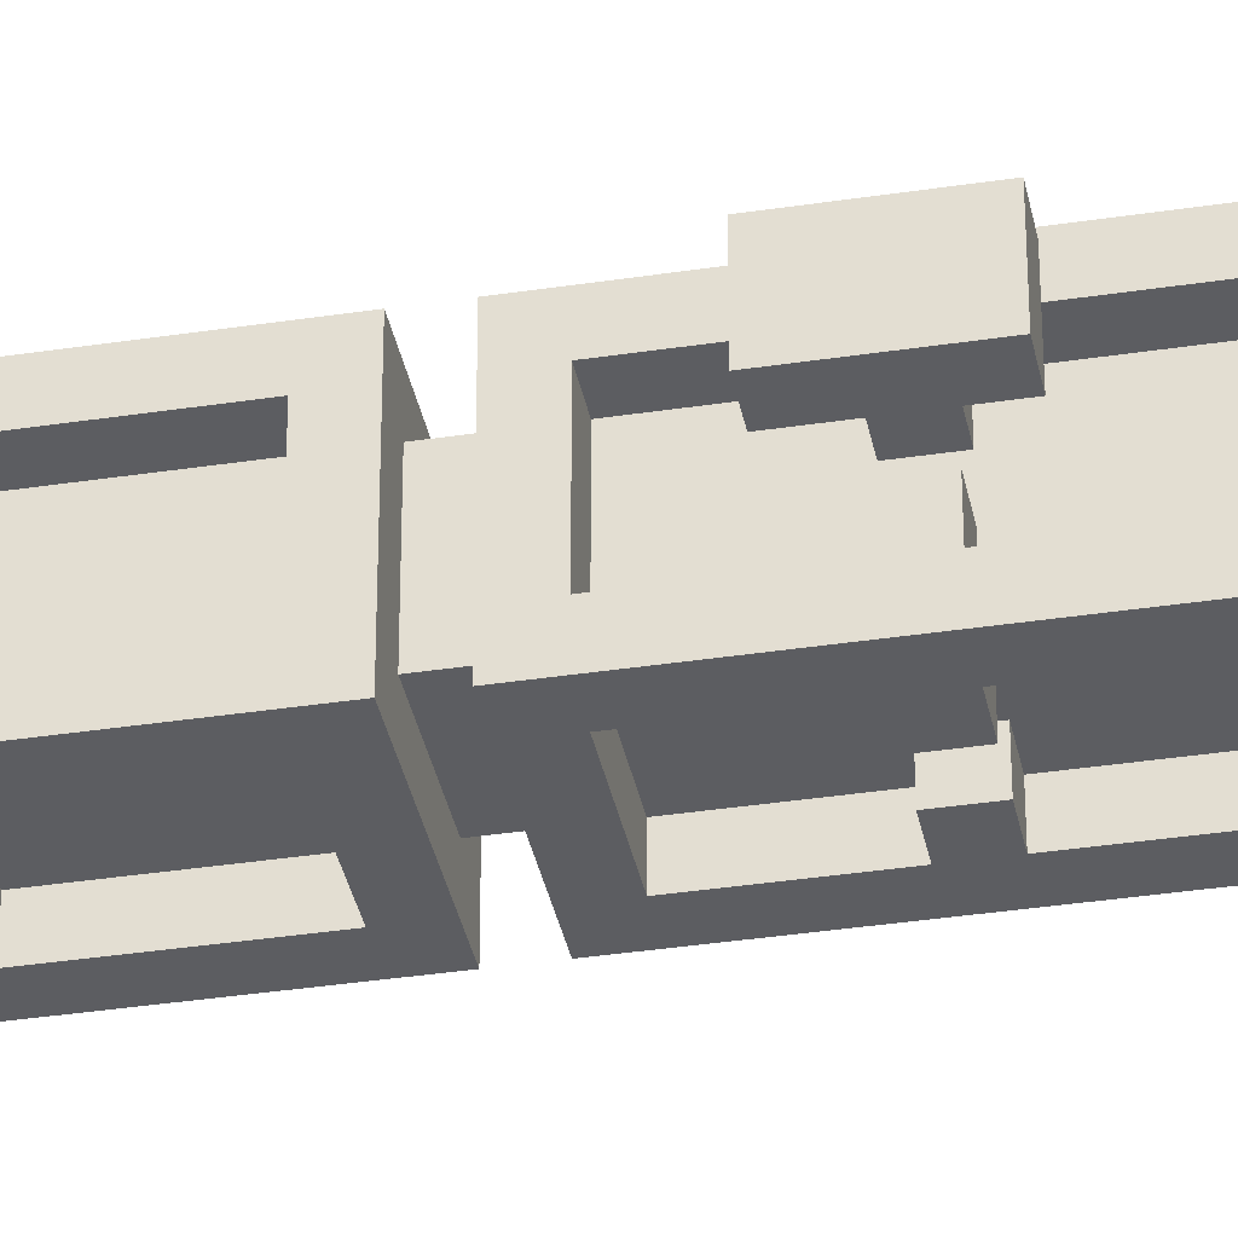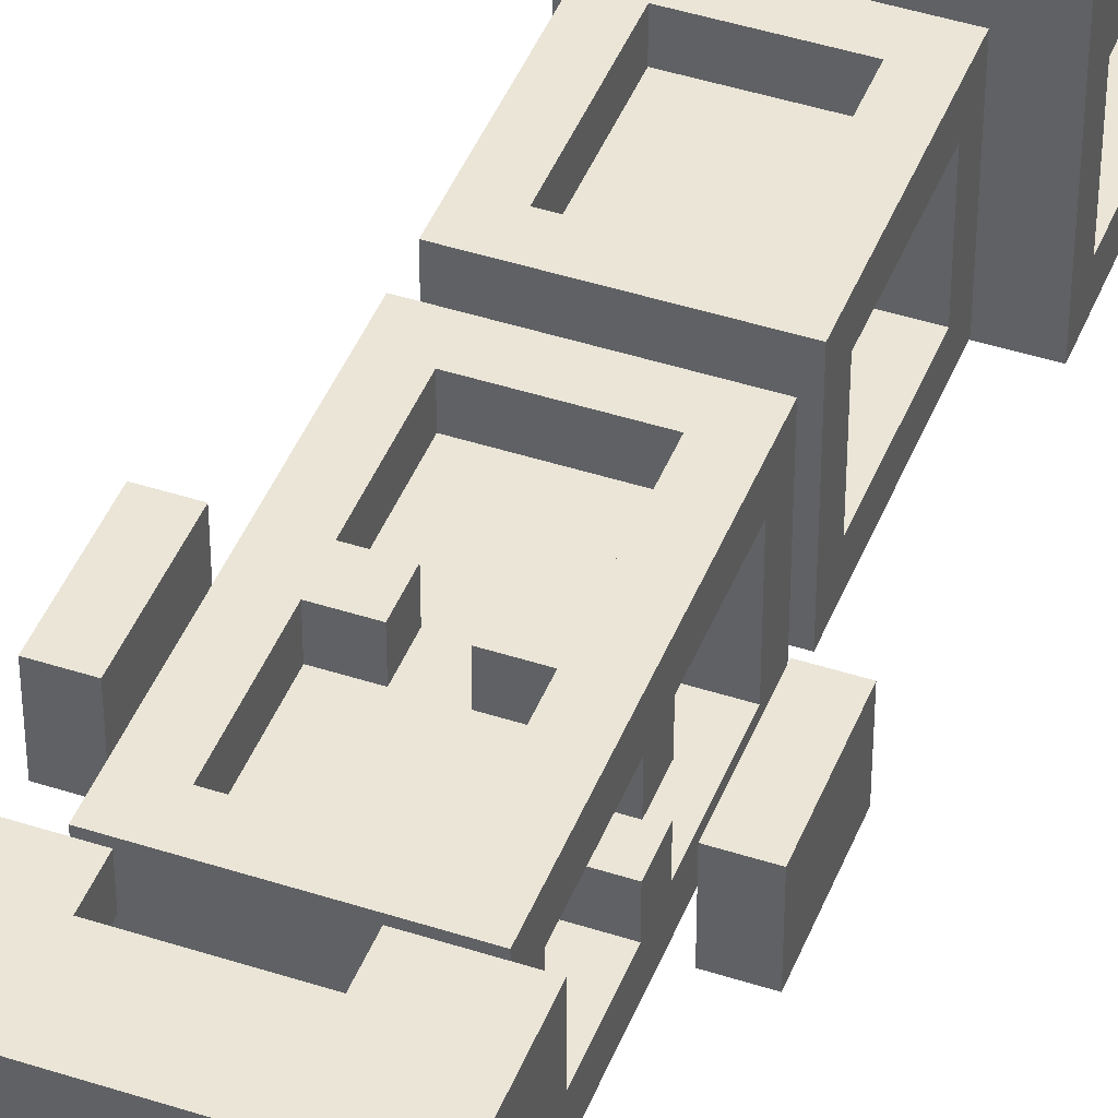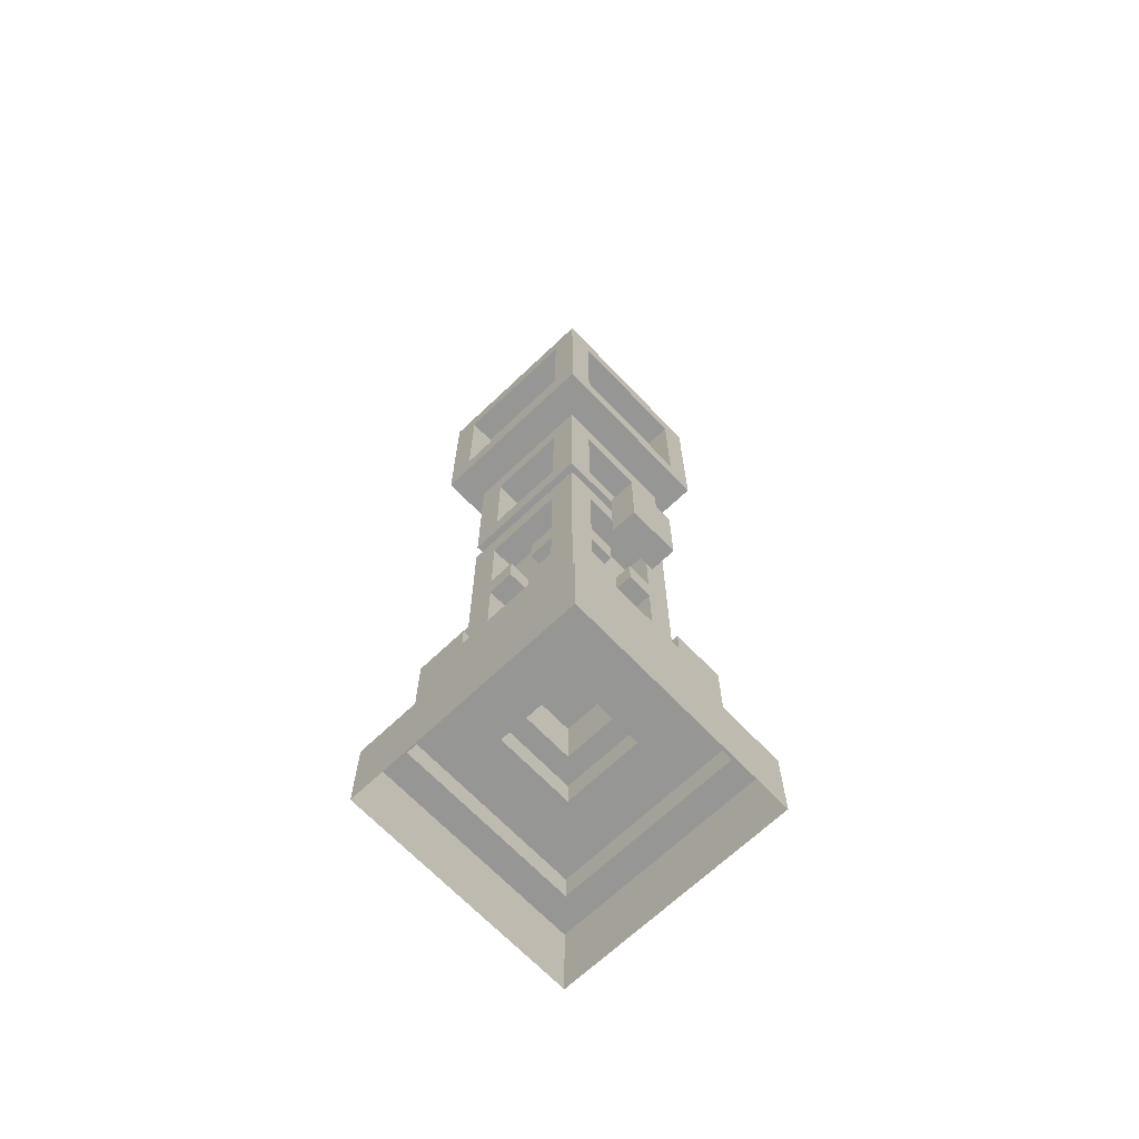
<metadata>
{"format":"obj","ext":"obj","renderer":"f3d","projection":"perspective","resolution":1024,"background":"white","views":[{"elev":-36.4,"azim":-78.8,"up":"+Z"},{"elev":44.2,"azim":20.8,"up":"+Z"},{"elev":-67.7,"azim":43.6,"up":"+Y"}]}
</metadata>
<code>
v  -4.5 -17 4.5
v  -4.5 -20 -4.5
v  -4.5 -20 4.5
v  -4.5 -17 -4.5
v  -4.5 -4 1.5
v  -4.5 -7 -0.5
v  -4.5 -7 1.5
v  -4.5 -4 -0.5
v  -3.5 -16 3.5
v  -3.5 -17 -3.5
v  -3.5 -17 3.5
v  -3.5 -16 -3.5
v  -3.5 -12 1.5
v  -3.5 -14 -3.5
v  -3.5 -14 3.5
v  -3.5 -12 -1.5
v  -3.5 -11 3.5
v  -3.5 -11 1.5
v  -3.5 -11 -1.5
v  -3.5 -11 -3.5
v  -3.5 8 2.5
v  -3.5 7 -3.5
v  -3.5 7 3.5
v  -3.5 8 -2.5
v  -3.5 13 2.5
v  -3.5 13 -2.5
v  -3.5 14 3.5
v  -3.5 14 -3.5
v  -2.5 -14 2.5
v  -2.5 -15 -2.5
v  -2.5 -15 2.5
v  -2.5 -14 -2.5
v  -2.5 -9 1.5
v  -2.5 -10 -2.5
v  -2.5 -10 2.5
v  -2.5 -9 -1.5
v  -2.5 -6 1.5
v  -2.5 -6 -1.5
v  -2.5 -5 1.5
v  -2.5 -6 0.5
v  -2.5 -5 0.5
v  -2.5 -5 -0.5
v  -2.5 -6 -0.5
v  -2.5 -5 -1.5
v  -2.5 -2 1.5
v  -2.5 -2 -1.5
v  -2.5 -1 2.5
v  -2.5 -1 -2.5
v  -2.5 1 1.5
v  -2.5 0 -2.5
v  -2.5 0 2.5
v  -2.5 1 -1.5
v  -2.5 5 1.5
v  -2.5 5 -1.5
v  -2.5 6 2.5
v  -2.5 6 -2.5
v  -1.5 -15 1.5
v  -1.5 -16 -1.5
v  -1.5 -16 1.5
v  -1.5 -15 -1.5
v  -1.5 -11 1.5
v  -1.5 -13 -1.5
v  -1.5 -13 1.5
v  -1.5 -11 -1.5
v  -1.5 0 1.5
v  -1.5 -1 -1.5
v  -1.5 -1 1.5
v  -1.5 0 -1.5
v  -1.5 7 1.5
v  -1.5 6 -1.5
v  -1.5 6 1.5
v  -1.5 7 -1.5
v  -1.5 12 1.5
v  -1.5 9 -1.5
v  -1.5 9 1.5
v  -1.5 12 -1.5
v  -1.5 15 1.5
v  -1.5 14 -1.5
v  -1.5 14 1.5
v  -1.5 15 -1.5
v  -0.5 16 0.5
v  -0.5 15 -0.5
v  -0.5 15 0.5
v  -0.5 16 -0.5
v  0.5 -5 2.5
v  0.5 -6 0.5
v  0.5 -6 2.5
v  0.5 -5 0.5
v  0.5 -5 -0.5
v  0.5 -6 -2.5
v  0.5 -6 -0.5
v  0.5 -5 -2.5
v  1.5 -11 3.5
v  1.5 -12 2.5
v  1.5 -12 3.5
v  1.5 -11 2.5
v  1.5 -11 -2.5
v  1.5 -12 -3.5
v  1.5 -12 -2.5
v  1.5 -11 -3.5
v  1.5 -6 2.5
v  1.5 -9 1.5
v  1.5 -9 2.5
v  1.5 -6 1.5
v  1.5 -6 -1.5
v  1.5 -9 -2.5
v  1.5 -9 -1.5
v  1.5 -6 -2.5
v  1.5 -2 2.5
v  1.5 -5 1.5
v  1.5 -5 2.5
v  1.5 -2 1.5
v  1.5 -2 -1.5
v  1.5 -5 -2.5
v  1.5 -5 -1.5
v  1.5 -2 -2.5
v  1.5 5 2.5
v  1.5 1 1.5
v  1.5 1 2.5
v  1.5 5 1.5
v  1.5 5 -1.5
v  1.5 1 -2.5
v  1.5 1 -1.5
v  1.5 5 -2.5
v  2.5 -12 1.5
v  2.5 -13 -2.5
v  2.5 -13 2.5
v  2.5 -12 -1.5
v  2.5 -11 2.5
v  2.5 -11 1.5
v  2.5 -11 -1.5
v  2.5 -11 -2.5
v  2.5 13 3.5
v  2.5 8 2.5
v  2.5 8 3.5
v  2.5 13 2.5
v  2.5 13 -2.5
v  2.5 8 -3.5
v  2.5 8 -2.5
v  2.5 13 -3.5
v  3.5 -4 1.5
v  3.5 -7 -0.5
v  3.5 -7 1.5
v  3.5 -4 -0.5
v  -3.5 -7 1.5
v  -3.5 -7 -0.5
v  -3.5 -4 1.5
v  -3.5 -4 -0.5
v  -2.5 -13 2.5
v  -2.5 -13 -2.5
v  -2.5 -12 1.5
v  -2.5 -12 -1.5
v  -2.5 -11 2.5
v  -2.5 -11 1.5
v  -2.5 -11 -1.5
v  -2.5 -11 -2.5
v  -2.5 8 3.5
v  -2.5 8 2.5
v  -2.5 13 3.5
v  -2.5 13 2.5
v  -2.5 8 -2.5
v  -2.5 8 -3.5
v  -2.5 13 -2.5
v  -2.5 13 -3.5
v  -1.5 -12 3.5
v  -1.5 -12 2.5
v  -1.5 -11 3.5
v  -1.5 -11 2.5
v  -1.5 -12 -2.5
v  -1.5 -12 -3.5
v  -1.5 -11 -2.5
v  -1.5 -11 -3.5
v  -1.5 -9 2.5
v  -1.5 -9 1.5
v  -1.5 -6 2.5
v  -1.5 -6 1.5
v  -1.5 -9 -1.5
v  -1.5 -9 -2.5
v  -1.5 -6 -1.5
v  -1.5 -6 -2.5
v  -1.5 -5 2.5
v  -1.5 -5 1.5
v  -1.5 -2 2.5
v  -1.5 -2 1.5
v  -1.5 -5 -1.5
v  -1.5 -5 -2.5
v  -1.5 -2 -1.5
v  -1.5 -2 -2.5
v  -1.5 1 2.5
v  -1.5 1 1.5
v  -1.5 5 2.5
v  -1.5 5 1.5
v  -1.5 1 -1.5
v  -1.5 1 -2.5
v  -1.5 5 -1.5
v  -1.5 5 -2.5
v  -0.5 -6 2.5
v  -0.5 -6 0.5
v  -0.5 -5 2.5
v  -0.5 -5 0.5
v  -0.5 -6 -0.5
v  -0.5 -6 -2.5
v  -0.5 -5 -0.5
v  -0.5 -5 -2.5
v  0.5 15 0.5
v  0.5 15 -0.5
v  0.5 16 0.5
v  0.5 16 -0.5
v  1.5 -16 1.5
v  1.5 -16 -1.5
v  1.5 -15 1.5
v  1.5 -15 -1.5
v  1.5 -13 1.5
v  1.5 -13 -1.5
v  1.5 -11 1.5
v  1.5 -11 -1.5
v  1.5 -1 1.5
v  1.5 -1 -1.5
v  1.5 0 1.5
v  1.5 0 -1.5
v  1.5 6 1.5
v  1.5 6 -1.5
v  1.5 7 1.5
v  1.5 7 -1.5
v  1.5 9 1.5
v  1.5 9 -1.5
v  1.5 12 1.5
v  1.5 12 -1.5
v  1.5 14 1.5
v  1.5 14 -1.5
v  1.5 15 1.5
v  1.5 15 -1.5
v  2.5 -15 2.5
v  2.5 -15 -2.5
v  2.5 -14 2.5
v  2.5 -14 -2.5
v  2.5 -10 2.5
v  2.5 -10 -2.5
v  2.5 -9 1.5
v  2.5 -9 -1.5
v  2.5 -6 1.5
v  2.5 -6 -1.5
v  2.5 -6 0.5
v  2.5 -5 1.5
v  2.5 -5 0.5
v  2.5 -6 -0.5
v  2.5 -5 -0.5
v  2.5 -5 -1.5
v  2.5 -2 1.5
v  2.5 -2 -1.5
v  2.5 -1 2.5
v  2.5 -1 -2.5
v  2.5 0 2.5
v  2.5 0 -2.5
v  2.5 1 1.5
v  2.5 1 -1.5
v  2.5 5 1.5
v  2.5 5 -1.5
v  2.5 6 2.5
v  2.5 6 -2.5
v  3.5 -17 3.5
v  3.5 -17 -3.5
v  3.5 -16 3.5
v  3.5 -16 -3.5
v  3.5 -14 3.5
v  3.5 -14 -3.5
v  3.5 -12 1.5
v  3.5 -12 -1.5
v  3.5 -11 3.5
v  3.5 -11 1.5
v  3.5 -11 -1.5
v  3.5 -11 -3.5
v  3.5 7 3.5
v  3.5 7 -3.5
v  3.5 8 2.5
v  3.5 8 -2.5
v  3.5 13 2.5
v  3.5 13 -2.5
v  3.5 14 3.5
v  3.5 14 -3.5
v  4.5 -20 4.5
v  4.5 -20 -4.5
v  4.5 -17 4.5
v  4.5 -17 -4.5
v  4.5 -7 1.5
v  4.5 -7 -0.5
v  4.5 -4 1.5
v  4.5 -4 -0.5
v  -0.5 -2 0.5
v  0.5 -2 0.5
v  -0.5 -2 -0.5
v  0.5 -2 -0.5
g Special_FirePillar_Frame
f 1 2 3
f 4 2 1
f 5 6 7
f 8 6 5
f 9 10 11
f 12 10 9
f 13 14 15
f 16 14 13
f 17 13 15
f 18 13 17
f 19 14 16
f 20 14 19
f 21 22 23
f 24 22 21
f 25 21 23
f 26 22 24
f 27 25 23
f 27 26 25
f 28 22 26
f 28 26 27
f 29 30 31
f 32 30 29
f 33 34 35
f 36 34 33
f 37 33 35
f 38 34 36
f 39 40 37
f 39 37 35
f 41 40 39
f 42 38 43
f 44 34 38
f 44 38 42
f 45 39 35
f 46 34 44
f 47 45 35
f 47 46 45
f 48 34 46
f 48 46 47
f 49 50 51
f 52 50 49
f 53 49 51
f 54 50 52
f 55 53 51
f 55 54 53
f 56 50 54
f 56 54 55
f 57 58 59
f 60 58 57
f 61 62 63
f 64 62 61
f 65 66 67
f 68 66 65
f 69 70 71
f 72 70 69
f 73 74 75
f 76 74 73
f 77 78 79
f 80 78 77
f 81 82 83
f 84 82 81
f 85 86 87
f 88 86 85
f 89 90 91
f 92 90 89
f 93 94 95
f 96 94 93
f 97 98 99
f 100 98 97
f 101 102 103
f 104 102 101
f 105 106 107
f 108 106 105
f 109 110 111
f 112 110 109
f 113 114 115
f 116 114 113
f 117 118 119
f 120 118 117
f 121 122 123
f 124 122 121
f 125 126 127
f 128 126 125
f 129 125 127
f 130 125 129
f 131 126 128
f 132 126 131
f 133 134 135
f 136 134 133
f 137 138 139
f 140 138 137
f 141 142 143
f 144 142 141
f 145 146 147
f 147 146 148
f 149 150 151
f 151 150 152
f 149 151 153
f 153 151 154
f 152 150 155
f 155 150 156
f 157 158 159
f 159 158 160
f 161 162 163
f 163 162 164
f 165 166 167
f 167 166 168
f 169 170 171
f 171 170 172
f 173 174 175
f 175 174 176
f 177 178 179
f 179 178 180
f 181 182 183
f 183 182 184
f 185 186 187
f 187 186 188
f 189 190 191
f 191 190 192
f 193 194 195
f 195 194 196
f 197 198 199
f 199 198 200
f 201 202 203
f 203 202 204
f 205 206 207
f 207 206 208
f 209 210 211
f 211 210 212
f 213 214 215
f 215 214 216
f 217 218 219
f 219 218 220
f 221 222 223
f 223 222 224
f 225 226 227
f 227 226 228
f 229 230 231
f 231 230 232
f 233 234 235
f 235 234 236
f 237 238 239
f 239 238 240
f 237 239 241
f 240 238 242
f 241 243 244
f 237 241 244
f 244 243 245
f 246 242 247
f 242 238 248
f 247 242 248
f 237 244 249
f 248 238 250
f 237 249 251
f 249 250 251
f 250 238 252
f 251 250 252
f 253 254 255
f 255 254 256
f 253 255 257
f 256 254 258
f 253 257 259
f 257 258 259
f 258 254 260
f 259 258 260
f 261 262 263
f 263 262 264
f 265 266 267
f 267 266 268
f 265 267 269
f 269 267 270
f 268 266 271
f 271 266 272
f 273 274 275
f 275 274 276
f 273 275 277
f 276 274 278
f 273 277 279
f 277 278 279
f 278 274 280
f 279 278 280
f 281 282 283
f 283 282 284
f 285 286 287
f 287 286 288
f 281 1 3
f 283 1 281
f 157 27 23
f 159 27 157
f 165 17 15
f 167 17 165
f 95 165 15
f 135 157 23
f 133 27 159
f 261 9 11
f 263 9 261
f 265 93 95
f 265 95 15
f 269 93 265
f 273 133 135
f 273 135 23
f 279 27 133
f 279 133 273
f 173 47 35
f 175 47 173
f 181 47 175
f 183 47 181
f 189 55 51
f 191 55 189
f 197 181 175
f 199 181 197
f 103 173 35
f 101 85 87
f 111 85 101
f 109 47 183
f 119 189 51
f 117 55 191
f 233 29 31
f 235 29 233
f 237 111 101
f 237 103 35
f 237 109 111
f 237 101 103
f 251 47 109
f 251 109 237
f 253 117 119
f 253 119 51
f 259 55 117
f 259 117 253
f 145 5 7
f 147 5 145
f 209 57 59
f 211 57 209
f 213 61 63
f 215 61 213
f 217 65 67
f 219 65 217
f 221 69 71
f 223 69 221
f 225 73 75
f 227 73 225
f 229 77 79
f 231 77 229
f 285 141 143
f 287 141 285
f 205 81 83
f 207 81 205
f 201 42 43
f 203 42 201
f 246 89 91
f 247 89 246
f 152 19 16
f 155 19 152
f 177 38 36
f 179 38 177
f 185 46 44
f 187 46 185
f 193 54 52
f 195 54 193
f 240 105 107
f 242 105 240
f 248 113 115
f 250 113 248
f 256 121 123
f 258 121 256
f 268 131 128
f 271 131 268
f 161 26 24
f 163 26 161
f 169 156 150
f 171 156 169
f 99 169 150
f 126 99 150
f 126 97 99
f 132 97 126
f 276 137 139
f 278 137 276
f 21 25 158
f 158 25 160
f 149 153 166
f 166 153 168
f 149 166 94
f 149 94 127
f 94 96 127
f 127 96 129
f 134 136 275
f 275 136 277
f 13 18 151
f 151 18 154
f 33 37 174
f 174 37 176
f 39 45 182
f 182 45 184
f 49 53 190
f 190 53 192
f 102 104 239
f 239 104 241
f 110 112 244
f 244 112 249
f 118 120 255
f 255 120 257
f 125 130 267
f 267 130 270
f 40 41 198
f 198 41 200
f 86 88 243
f 243 88 245
f 6 8 146
f 146 8 148
f 82 84 206
f 206 84 208
f 142 144 286
f 286 144 288
f 58 60 210
f 210 60 212
f 62 64 214
f 214 64 216
f 66 68 218
f 218 68 220
f 70 72 222
f 222 72 224
f 74 76 226
f 226 76 228
f 78 80 230
f 230 80 232
f 34 48 178
f 178 48 180
f 180 48 186
f 186 48 188
f 50 56 194
f 194 56 196
f 180 186 202
f 202 186 204
f 34 178 106
f 90 92 108
f 108 92 114
f 188 48 116
f 50 194 122
f 196 56 124
f 30 32 234
f 234 32 236
f 108 114 238
f 34 106 238
f 114 116 238
f 106 108 238
f 116 48 252
f 238 116 252
f 122 124 254
f 50 122 254
f 124 56 260
f 254 124 260
f 22 28 162
f 162 28 164
f 14 20 170
f 170 20 172
f 14 170 98
f 22 162 138
f 164 28 140
f 10 12 262
f 262 12 264
f 98 100 266
f 14 98 266
f 266 100 272
f 138 140 274
f 22 138 274
f 140 28 280
f 274 140 280
f 2 4 282
f 282 4 284
f 57 233 31
f 211 233 57
f 60 57 31
f 212 233 211
f 30 60 31
f 30 212 60
f 234 233 212
f 234 212 30
f 29 265 15
f 235 265 29
f 32 29 15
f 236 265 235
f 14 32 15
f 14 236 32
f 266 265 236
f 266 236 14
f 34 237 35
f 238 237 34
f 6 145 7
f 146 145 6
f 142 285 143
f 286 285 142
f 176 197 175
f 104 101 87
f 40 176 37
f 198 197 176
f 198 176 40
f 86 241 104
f 86 104 87
f 243 241 86
f 38 201 43
f 179 201 38
f 105 246 91
f 242 246 105
f 180 201 179
f 202 201 180
f 90 105 91
f 108 105 90
f 184 109 183
f 112 109 184
f 289 184 45
f 289 249 112
f 289 112 184
f 290 249 289
f 291 289 45
f 291 290 289
f 292 249 290
f 292 290 291
f 46 291 45
f 46 292 291
f 187 292 46
f 113 249 292
f 113 292 187
f 250 249 113
f 188 113 187
f 116 113 188
f 65 253 51
f 219 253 65
f 68 65 51
f 220 253 219
f 50 68 51
f 50 220 68
f 254 253 220
f 254 220 50
f 192 117 191
f 120 117 192
f 54 192 53
f 54 257 120
f 54 120 192
f 195 257 54
f 121 257 195
f 258 257 121
f 196 121 195
f 124 121 196
f 69 273 23
f 223 273 69
f 72 69 23
f 224 273 223
f 22 72 23
f 22 224 72
f 274 273 224
f 274 224 22
f 74 225 75
f 226 225 74
f 160 133 159
f 136 133 160
f 26 160 25
f 26 277 136
f 26 136 160
f 163 277 26
f 137 277 163
f 278 277 137
f 164 137 163
f 140 137 164
f 1 283 11
f 11 283 261
f 1 11 10
f 261 283 262
f 1 10 4
f 10 262 4
f 262 283 284
f 4 262 284
f 9 263 59
f 59 263 209
f 9 59 58
f 209 263 210
f 9 58 12
f 58 210 12
f 210 263 264
f 12 210 264
f 149 127 63
f 63 127 213
f 149 63 62
f 213 127 214
f 149 62 150
f 62 214 150
f 214 127 126
f 150 214 126
f 165 95 166
f 166 95 94
f 13 151 16
f 16 151 152
f 125 267 128
f 128 267 268
f 169 99 170
f 170 99 98
f 17 167 153
f 153 167 168
f 93 269 96
f 96 269 129
f 17 153 18
f 18 153 154
f 129 269 130
f 130 269 270
f 61 215 64
f 64 215 216
f 19 155 156
f 131 271 132
f 156 171 20
f 19 156 20
f 20 171 172
f 97 132 100
f 132 271 272
f 100 132 272
f 173 103 174
f 174 103 102
f 33 174 36
f 102 239 36
f 174 102 36
f 36 239 177
f 177 239 107
f 107 239 240
f 177 107 178
f 178 107 106
f 181 199 182
f 85 111 110
f 39 182 41
f 182 199 200
f 41 182 200
f 110 244 88
f 85 110 88
f 88 244 245
f 42 203 44
f 44 203 185
f 89 247 115
f 115 247 248
f 185 203 186
f 186 203 204
f 89 115 92
f 92 115 114
f 5 147 8
f 8 147 148
f 141 287 144
f 144 287 288
f 47 251 67
f 67 251 217
f 47 67 66
f 217 251 218
f 47 66 48
f 66 218 48
f 218 251 252
f 48 218 252
f 189 119 190
f 190 119 118
f 49 190 52
f 118 255 52
f 190 118 52
f 52 255 193
f 193 255 123
f 123 255 256
f 193 123 194
f 194 123 122
f 55 259 71
f 71 259 221
f 55 71 70
f 221 259 222
f 55 70 56
f 70 222 56
f 222 259 260
f 56 222 260
f 157 135 158
f 158 135 134
f 21 158 24
f 134 275 24
f 158 134 24
f 24 275 161
f 161 275 139
f 139 275 276
f 161 139 162
f 162 139 138
f 73 227 76
f 76 227 228
f 27 279 79
f 79 279 229
f 27 79 78
f 229 279 230
f 27 78 28
f 78 230 28
f 230 279 280
f 28 230 280
f 77 231 83
f 83 231 205
f 77 83 82
f 205 231 206
f 77 82 80
f 82 206 80
f 206 231 232
f 80 206 232
f 81 207 84
f 84 207 208
v  2.5 13 -2.5
v  2.5 8 -2.5
v  -2.5 8 -2.5
v  -2.5 13 -2.5
v  2.5 13 2.5
v  2.5 8 2.5
v  -2.5 13 2.5
v  -2.5 8 2.5
v  1.5 1 1.5
v  1.5 5 1.5
v  -1.5 5 1.5
v  -1.5 1 1.5
v  -1.5 5 -1.5
v  -1.5 1 -1.5
v  1.5 5 -1.5
v  1.5 1 -1.5
v  1.5 -9 -1.5
v  1.5 -6 -1.5
v  1.5 -6 -0.5
v  1.5 -5 0.5
v  1.5 -5 -0.5
v  1.5 -5 -1.5
v  1.5 -2 -1.5
v  1.5 -2 1.5
v  1.5 -5 1.5
v  1.5 -6 0.5
v  1.5 -6 1.5
v  1.5 -9 1.5
v  -0.5 -5 -1.5
v  -1.5 -5 -1.5
v  -1.5 -2 -1.5
v  0.5 -5 -1.5
v  -0.5 -6 -1.5
v  0.5 -6 -1.5
v  -1.5 -6 -1.5
v  -1.5 -9 -1.5
v  -1.5 -9 1.5
v  -1.5 -6 1.5
v  -1.5 -6 0.5
v  -1.5 -5 -0.5
v  -1.5 -5 0.5
v  -1.5 -5 1.5
v  -1.5 -2 1.5
v  -1.5 -6 -0.5
v  0.5 -6 1.5
v  0.5 -5 1.5
v  -0.5 -5 1.5
v  -0.5 -6 1.5
g Special_FirePillar_Light
f 293 294 295 296
f 293 297 298 294
f 298 297 299 300
f 299 296 295 300
f 301 302 303 304
f 303 305 306 304
f 307 308 306 305
f 307 302 301 308
f 309 310 311 312
f 313 314 315 312
f 315 316 317 312
f 311 313 312
f 309 312 318 319
f 309 319 320
f 321 322 323 324
f 323 315 314 324
f 325 321 324 326
f 326 310 309 325
f 327 325 309 328
f 329 330 331 332
f 333 334 335 332
f 335 323 322 332
f 331 333 332
f 329 332 336 327
f 329 327 328
f 329 320 319 337
f 338 317 316 339
f 316 335 334 339
f 337 338 339 340
f 329 337 340 330

</code>
